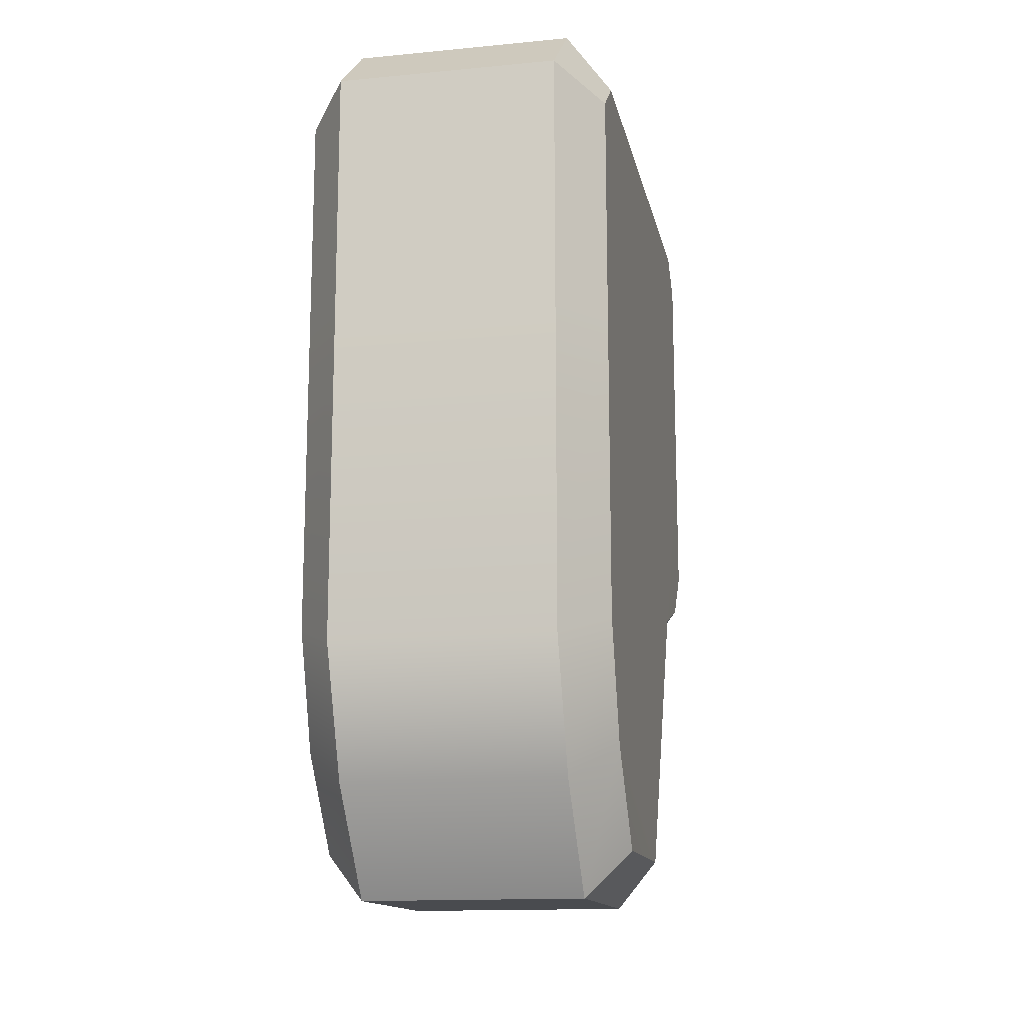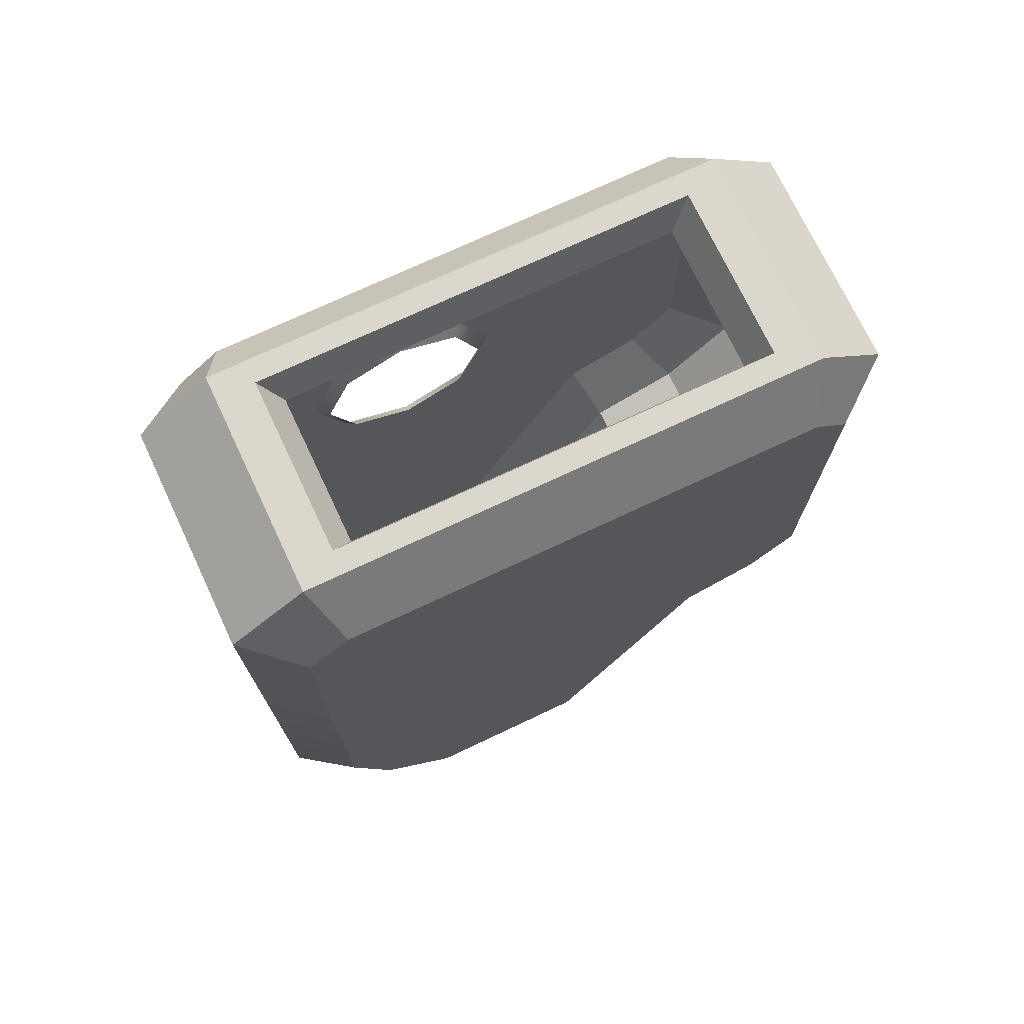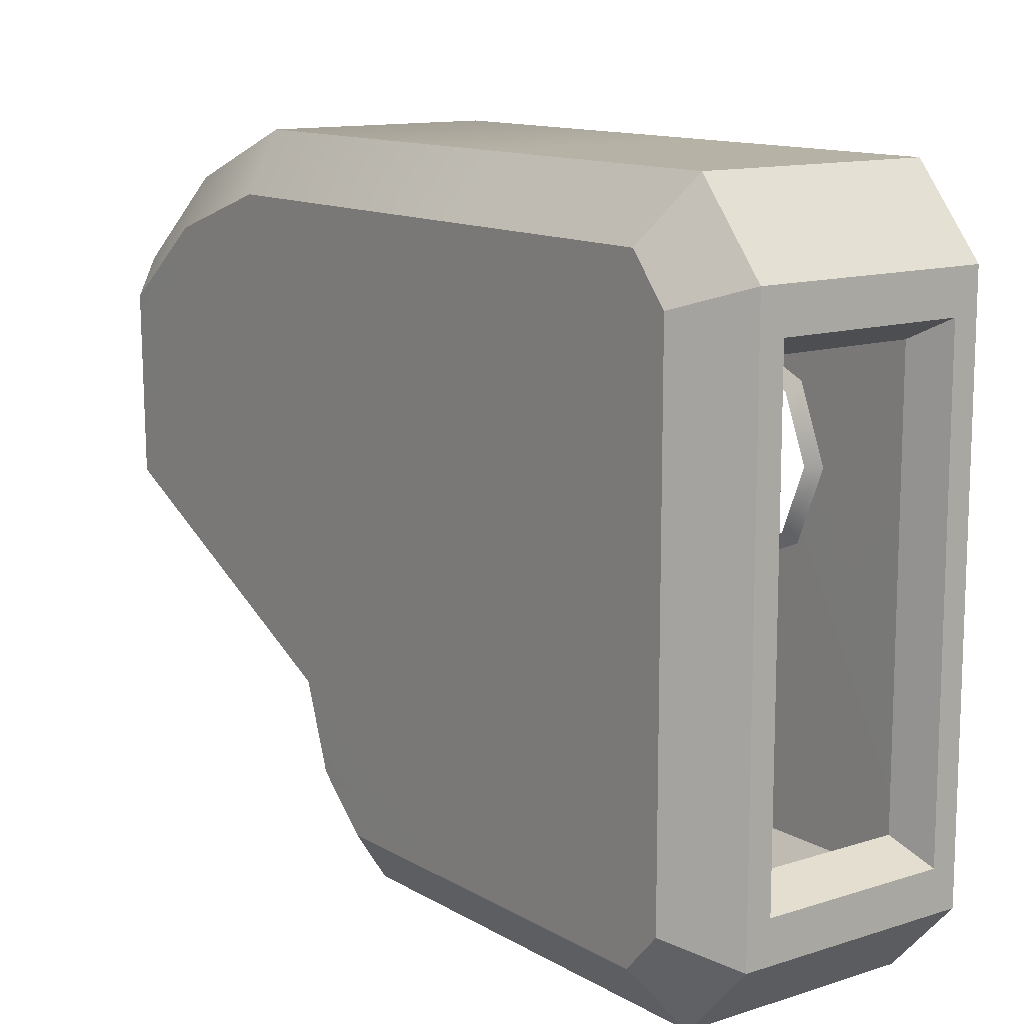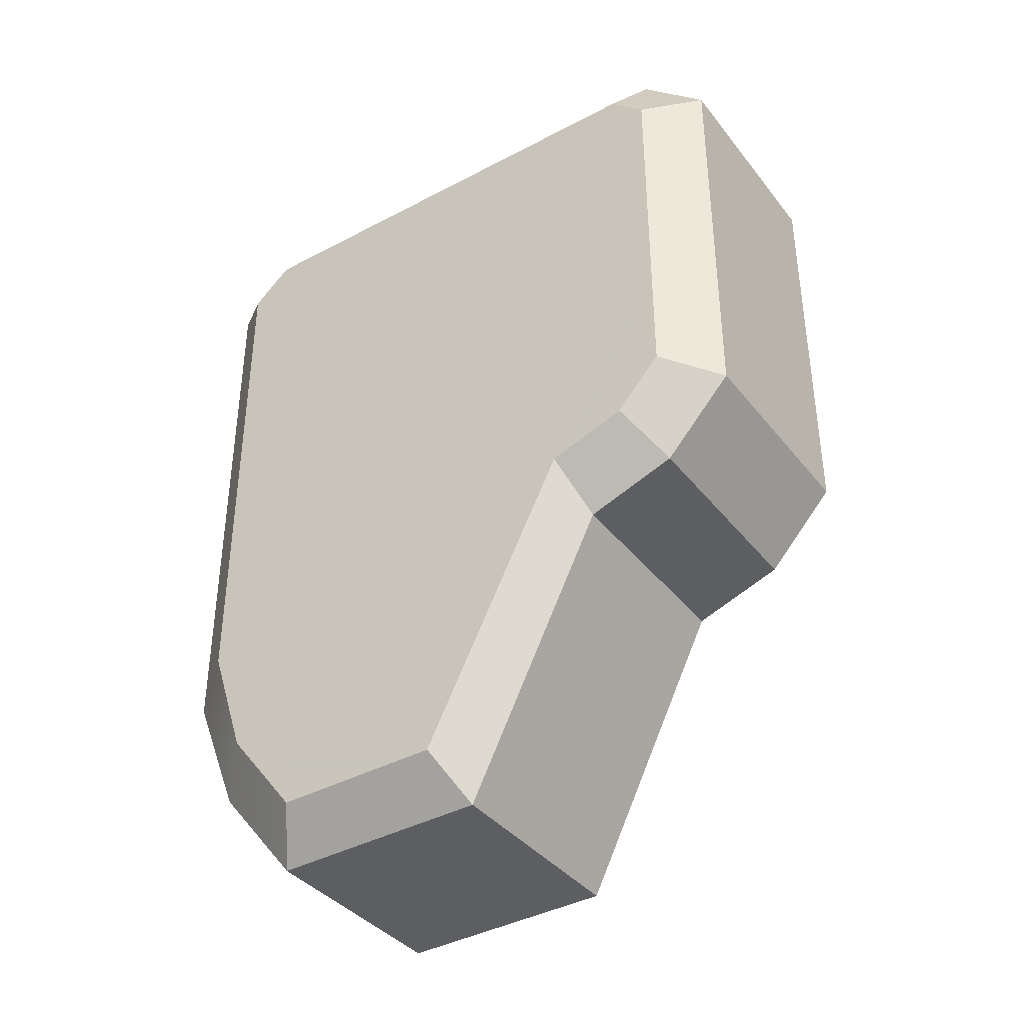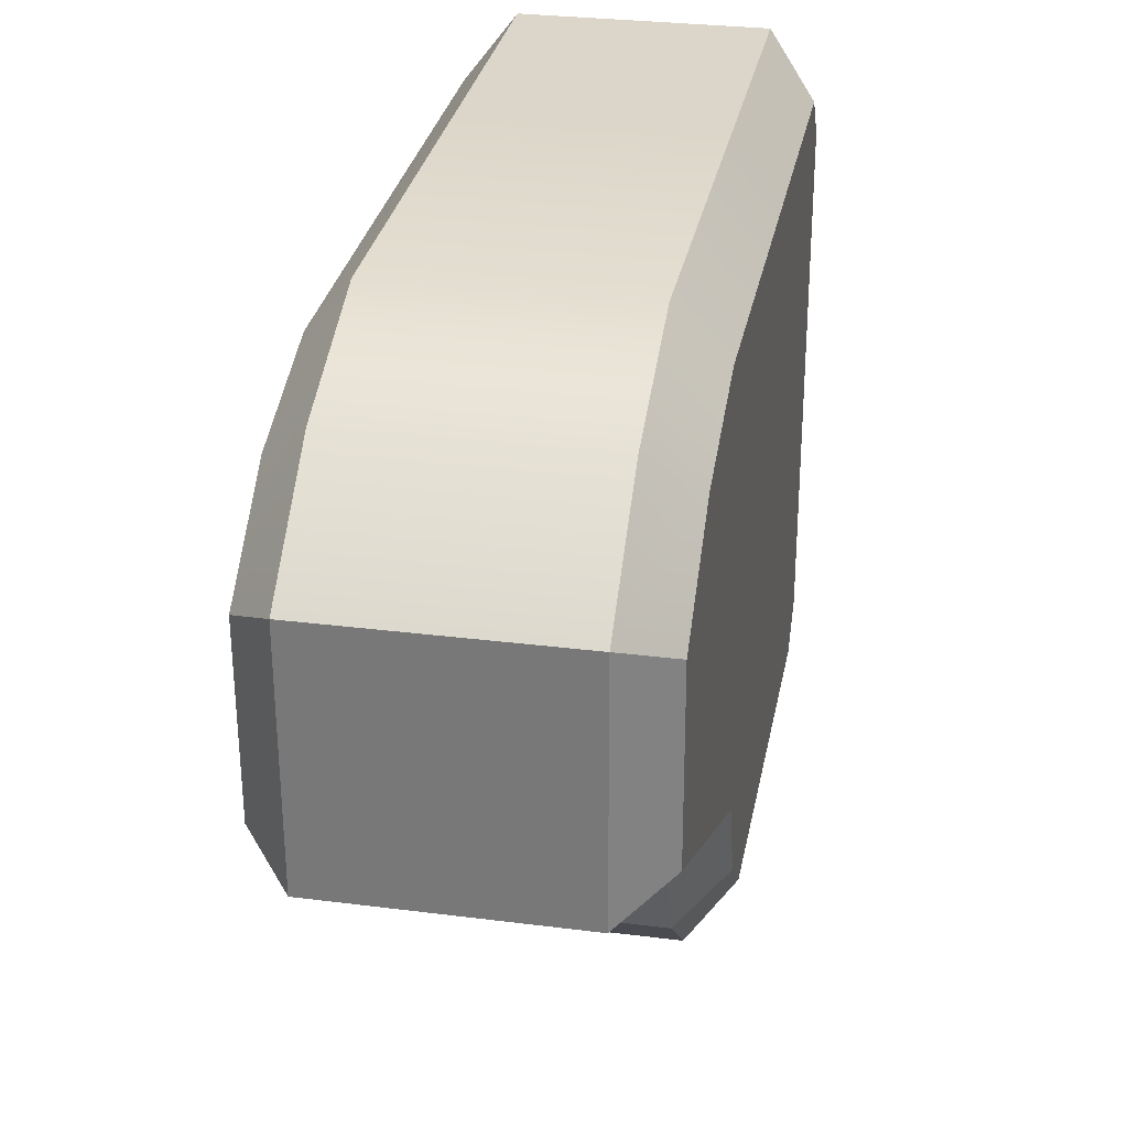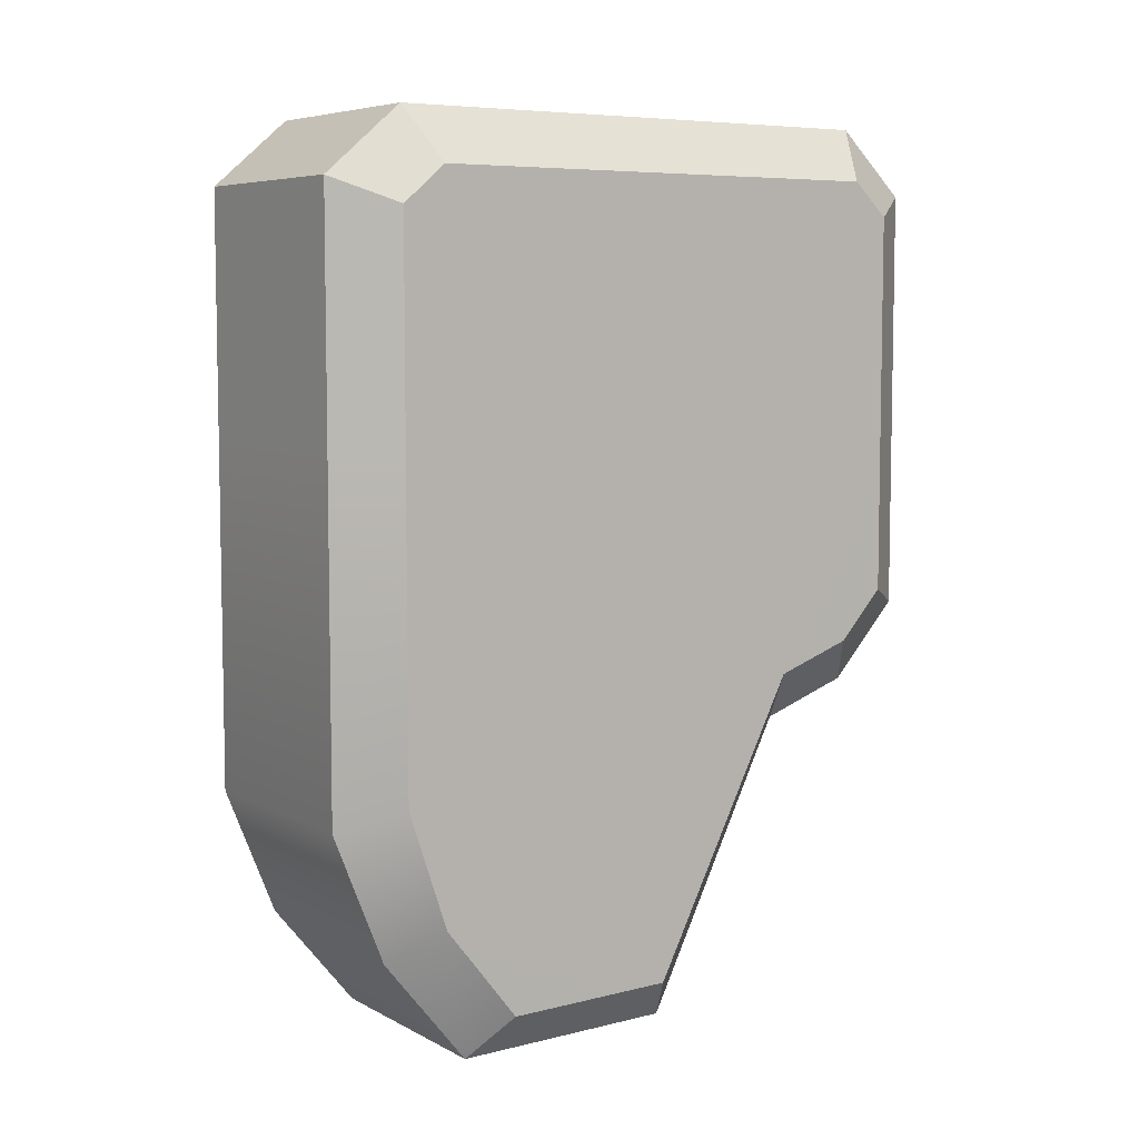
<metadata>
{"format":"obj","ext":"obj","renderer":"f3d","projection":"perspective","resolution":1024,"background":"white","views":[{"elev":-14.9,"azim":-168.4,"up":"+Z"},{"elev":72.9,"azim":-115.2,"up":"+Z"},{"elev":12.4,"azim":-36.8,"up":"+Y"},{"elev":-38.3,"azim":-56.3,"up":"+Z"},{"elev":29.6,"azim":-169.5,"up":"+Y"},{"elev":6.6,"azim":-124.1,"up":"+Z"}]}
</metadata>
<code>
g VoidTurretPlazmaGun_DefaultPart_2_CorpsePart
v 0.8068 -0.2634 0.3485
v 0.8068 0.2564 0.3485
v 0.8498 0.2363 0.2939
v 0.8498 -0.2418 0.2939
v 0.8498 -0.2418 0.2939
v 0.8498 -0.2785 0.2594
v 0.8068 -0.3331 0.2831
v 0.8068 -0.2634 0.3485
v 0.8068 0.2564 0.3485
v 0.8068 0.3332 0.2831
v 0.8498 0.2785 0.2579
v 0.8498 0.2363 0.2939
v 0.5836 -0.2634 0.3485
v 0.5836 -0.3331 0.2831
v 0.5405 -0.2785 0.2594
v 0.5405 -0.2418 0.2939
v 0.5405 -0.2418 0.2939
v 0.5405 0.2363 0.2939
v 0.5836 0.2564 0.3485
v 0.5836 -0.2634 0.3485
v 0.5405 0.2363 0.2939
v 0.5405 0.2785 0.2579
v 0.5836 0.3332 0.2831
v 0.5836 0.2564 0.3485
v 0.8068 0.3332 0.2831
v 0.8068 0.3332 0.03795
v 0.8498 0.2785 0.03795
v 0.8498 0.2785 0.2579
v 0.8068 0.3332 -0.3027
v 0.8068 0.2813 -0.4317
v 0.8498 0.2393 -0.3964
v 0.8498 0.2785 -0.2798
v 0.5836 -0.3331 0.2831
v 0.5836 -0.3331 0.03758
v 0.5405 -0.2785 0.03758
v 0.5405 -0.2785 0.2594
v 0.5836 -0.3331 -0.1394
v 0.5836 -0.2634 -0.2153
v 0.5405 -0.2325 -0.1683
v 0.5405 -0.2785 -0.1181
v 0.8498 -0.2785 0.2594
v 0.8498 -0.2785 0.03758
v 0.8068 -0.3331 0.03758
v 0.8068 -0.3331 0.2831
v 0.5405 0.2785 0.2579
v 0.5405 0.2785 0.03795
v 0.5836 0.3332 0.03795
v 0.5836 0.3332 0.2831
v 0.8498 -0.2785 -0.1181
v 0.8498 -0.2325 -0.1683
v 0.8068 -0.2634 -0.2154
v 0.8068 -0.3331 -0.1394
v 0.5405 0.2785 -0.2799
v 0.5405 0.2393 -0.3968
v 0.5836 0.2814 -0.4319
v 0.5836 0.3332 -0.3026
v 0.8068 0.1949 -0.5377
v 0.8068 -0.02938 -0.534
v 0.8498 -0.005992 -0.4871
v 0.8498 0.1655 -0.4899
v 0.8068 -0.02938 -0.534
v 0.8068 -0.1722 -0.247
v 0.8498 -0.1545 -0.1953
v 0.8498 -0.005992 -0.4871
v 0.8498 -0.2325 -0.1683
v 0.8498 -0.1545 -0.1953
v 0.8068 -0.1722 -0.247
v 0.8068 -0.2634 -0.2154
v 0.5836 -0.2634 -0.2153
v 0.5836 -0.1724 -0.247
v 0.5405 -0.1544 -0.1954
v 0.5405 -0.2325 -0.1683
v 0.5836 -0.1724 -0.247
v 0.5836 -0.02951 -0.5345
v 0.5405 -0.005864 -0.4876
v 0.5405 -0.1544 -0.1954
v 0.5405 0.1654 -0.4906
v 0.5405 -0.005864 -0.4876
v 0.5836 -0.02951 -0.5345
v 0.5836 0.195 -0.5381
v 0.5836 -0.2634 0.3485
v 0.8068 -0.2634 0.3485
v 0.8068 -0.3331 0.2831
v 0.5836 -0.3331 0.2831
v 0.5836 0.3332 0.2831
v 0.8068 0.3332 0.2831
v 0.8068 0.2564 0.3485
v 0.5836 0.2564 0.3485
v 0.8498 0.2785 -0.2798
v 0.8498 0.2393 -0.3964
v 0.8498 -0.1545 -0.1953
v 0.8498 0.1655 -0.4899
v 0.8498 -0.005992 -0.4871
v 0.5836 -0.3331 0.2831
v 0.8068 -0.3331 0.2831
v 0.8068 -0.3331 0.03758
v 0.5836 -0.3331 0.03758
v 0.5405 -0.2785 0.2594
v 0.5405 -0.2785 0.03758
v 0.5405 0.2785 0.03795
v 0.5405 0.2785 0.2579
v 0.8068 0.3332 0.03795
v 0.8068 0.3332 0.2831
v 0.5836 0.3332 0.2831
v 0.5836 0.3332 0.03795
v 0.5836 -0.3331 -0.1394
v 0.8068 -0.3331 -0.1394
v 0.8068 -0.2634 -0.2154
v 0.5836 -0.2634 -0.2153
v 0.8068 0.2813 -0.4317
v 0.8068 0.3332 -0.3027
v 0.5836 0.3332 -0.3026
v 0.5836 0.2814 -0.4319
v 0.8068 -0.02938 -0.534
v 0.8068 0.1949 -0.5377
v 0.5836 0.195 -0.5381
v 0.5836 -0.02951 -0.5345
v 0.8068 -0.2634 -0.2154
v 0.8068 -0.1722 -0.247
v 0.5836 -0.1724 -0.247
v 0.5836 -0.2634 -0.2153
v 0.8068 -0.02938 -0.534
v 0.5836 -0.02951 -0.5345
v 0.5836 -0.1724 -0.247
v 0.8068 -0.1722 -0.247
v 0.5405 0.2393 -0.3968
v 0.5405 -0.1544 -0.1954
v 0.5405 -0.005864 -0.4876
v 0.5836 0.2564 0.3485
v 0.6071 0.2175 0.3485
v 0.6071 -0.2245 0.3485
v 0.5836 -0.2634 0.3485
v 0.7832 -0.2245 0.3485
v 0.8068 -0.2634 0.3485
v 0.7832 0.2175 0.3485
v 0.8068 0.2564 0.3485
v 0.6071 0.2175 0.3485
v 0.6196 0.1974 0.3099
v 0.6196 -0.2044 0.3099
v 0.6071 -0.2245 0.3485
v 0.6071 -0.2245 0.3485
v 0.6196 -0.2044 0.3099
v 0.7707 -0.2044 0.3099
v 0.7832 -0.2245 0.3485
v 0.7832 -0.2245 0.3485
v 0.7707 -0.2044 0.3099
v 0.7707 0.1974 0.3099
v 0.7832 0.2175 0.3485
v 0.7832 0.2175 0.3485
v 0.7707 0.1974 0.3099
v 0.6196 0.1974 0.3099
v 0.6071 0.2175 0.3485
v 0.5405 0.1654 -0.4906
v 0.8068 0.1949 -0.5377
v 0.8498 0.1655 -0.4899
v 0.8068 0.1949 -0.5377
v 0.5836 0.195 -0.5381
v 0.5405 0.1654 -0.4906
v 0.5836 0.195 -0.5381
v 0.5405 0.2785 -0.2799
v 0.8396 0.1219 -0.02093
v 0.8492 0.1313 -0.03037
v 0.8492 0.05976 -0.05999
v 0.8396 0.05976 -0.04664
v 0.8492 -0.01175 -0.03037
v 0.8396 -0.002335 -0.02093
v 0.8492 -0.04138 0.04117
v 0.8396 -0.02804 0.04117
v 0.8492 -0.01175 0.1127
v 0.8396 -0.002335 0.1032
v 0.8492 0.05976 0.1423
v 0.8396 0.05976 0.129
v 0.8492 0.1313 0.1127
v 0.8396 0.1219 0.1032
v 0.8492 0.1609 0.04117
v 0.8396 0.1476 0.04117
v 0.8498 0.2785 0.2579
v 0.8492 0.1313 0.1127
v 0.8492 0.05976 0.1423
v 0.8498 0.2363 0.2939
v 0.8498 -0.2418 0.2939
v 0.8498 -0.2325 -0.1683
v 0.8498 -0.2785 -0.1181
v 0.8498 -0.2785 0.03758
v 0.8492 -0.04138 0.04117
v 0.8492 -0.01175 -0.03037
v 0.8492 0.05976 -0.05999
v 0.8492 0.1609 0.04117
v 0.8498 0.2785 0.03795
v 0.8492 0.1313 -0.03037
v 0.8498 -0.2785 0.2594
v 0.8492 -0.01175 0.1127
v 0.5405 -0.2325 -0.1683
v 0.5405 -0.2785 -0.1181
v 0.5836 -0.3331 -0.1394
v 0.5405 -0.2785 -0.1181
v 0.8068 -0.3331 -0.1394
v 0.5836 -0.3331 -0.1394
v 0.8498 -0.2785 -0.1181
v 0.8068 -0.3331 -0.1394
v 0.5405 0.2363 0.2939
v 0.5405 -0.2418 0.2939
g VoidTurretPlazmaGun_DefaultPart_2_CorpsePart_0
f 3 2 1
f 4 3 1
f 7 6 5
f 8 7 5
f 11 10 9
f 12 11 9
f 15 14 13
f 16 15 13
f 19 18 17
f 20 19 17
f 23 22 21
f 24 23 21
f 27 26 25
f 28 27 25
f 31 30 29
f 32 31 29
f 35 34 33
f 36 35 33
f 39 38 37
f 40 39 37
f 43 42 41
f 44 43 41
f 47 46 45
f 48 47 45
f 51 50 49
f 52 51 49
f 55 54 53
f 56 55 53
f 59 58 57
f 60 59 57
f 63 62 61
f 64 63 61
f 67 66 65
f 68 67 65
f 71 70 69
f 72 71 69
f 75 74 73
f 76 75 73
f 79 78 77
f 80 79 77
f 83 82 81
f 84 83 81
f 87 86 85
f 88 87 85
f 91 90 89
f 93 92 90
f 96 95 94
f 97 96 94
f 100 99 98
f 101 100 98
f 104 103 102
f 105 104 102
f 108 107 106
f 109 108 106
f 112 111 110
f 113 112 110
f 116 115 114
f 117 116 114
f 120 119 118
f 121 120 118
f 124 123 122
f 125 124 122
f 128 127 126
f 131 130 129
f 132 131 129
f 133 131 132
f 134 133 132
f 135 133 134
f 136 135 134
f 130 135 136
f 129 130 136
f 139 138 137
f 140 139 137
f 143 142 141
f 144 143 141
f 147 146 145
f 148 147 145
f 151 150 149
f 152 151 149
f 126 153 128
f 155 154 30
f 31 155 30
f 113 110 156
f 157 113 156
f 159 158 54
f 55 159 54
f 160 126 127
f 90 91 93
f 163 162 161
f 164 163 161
f 165 163 164
f 166 165 164
f 167 165 166
f 168 167 166
f 169 167 168
f 170 169 168
f 171 169 170
f 172 171 170
f 173 171 172
f 174 173 172
f 175 173 174
f 176 175 174
f 162 175 176
f 161 162 176
f 179 178 177
f 180 179 177
f 181 179 180
f 183 182 91
f 185 184 183
f 186 185 183
f 89 187 91
f 89 189 188
f 190 89 188
f 177 178 188
f 189 177 188
f 89 190 187
f 179 181 191
f 192 179 191
f 32 29 26
f 27 32 26
f 102 111 112
f 105 102 112
f 56 53 46
f 47 56 46
f 100 160 127
f 100 127 99
f 127 193 99
f 194 99 193
f 196 195 34
f 35 196 34
f 198 197 96
f 97 198 96
f 200 199 42
f 43 200 42
f 91 187 186
f 91 186 183
f 185 192 191
f 184 185 191
f 201 101 98
f 202 201 98

</code>
